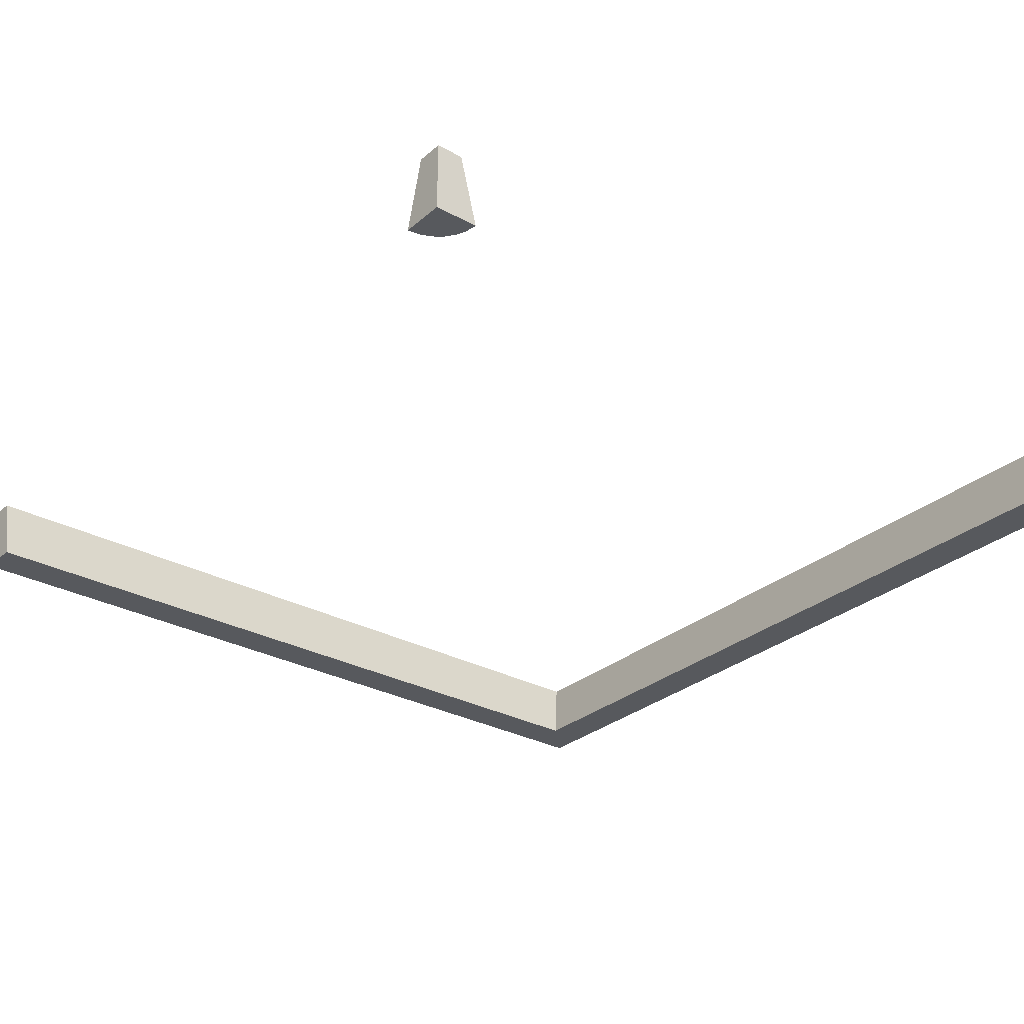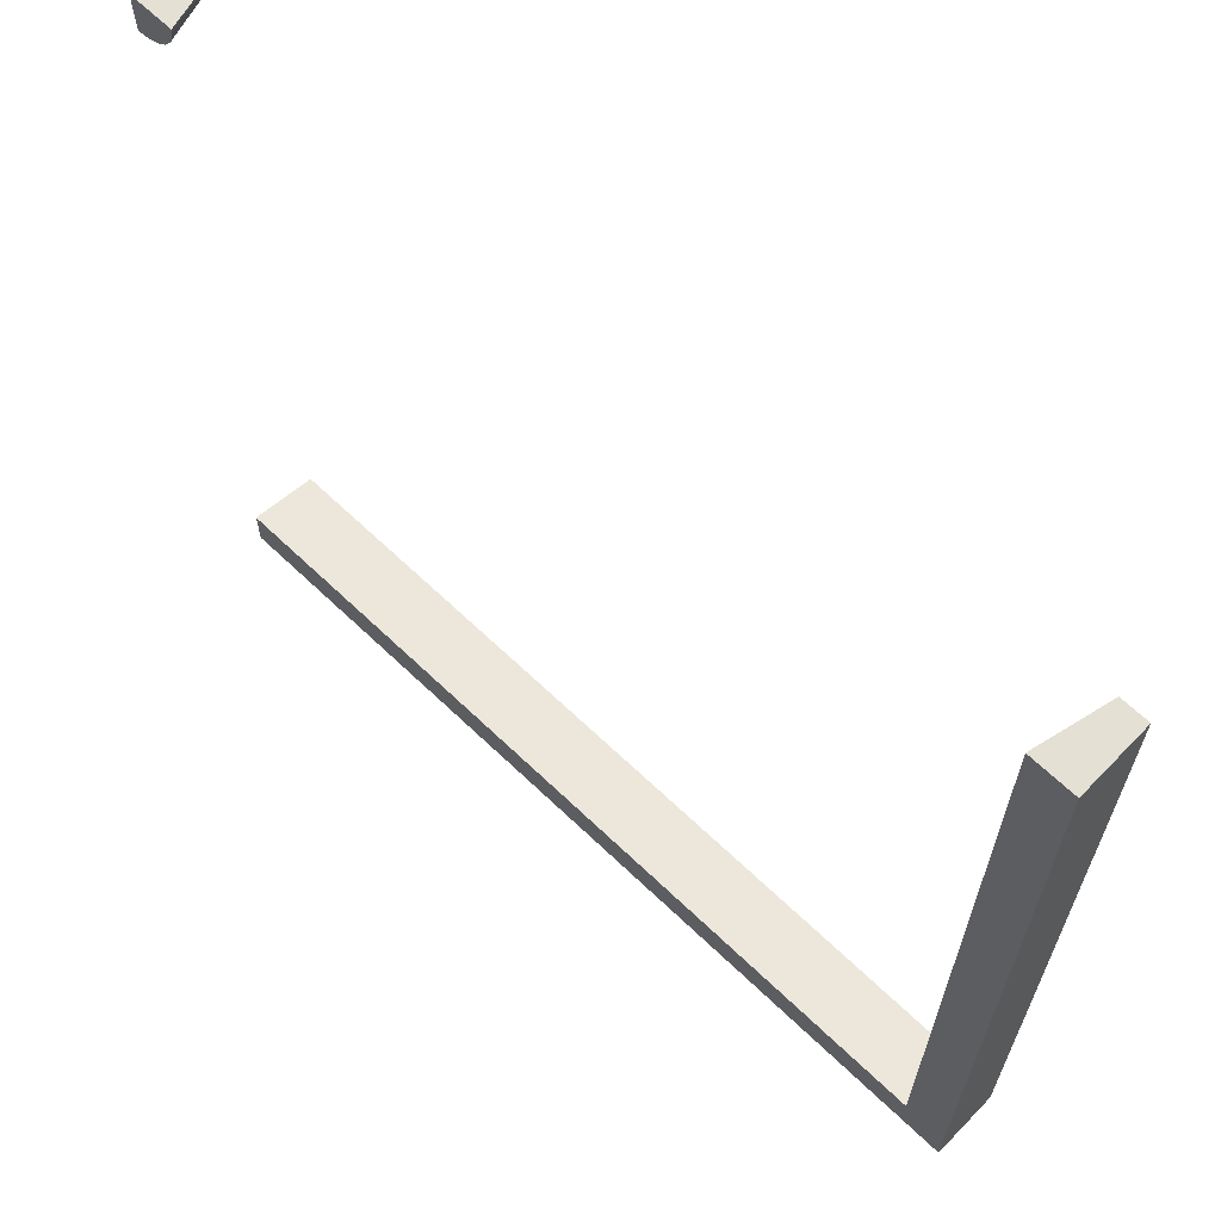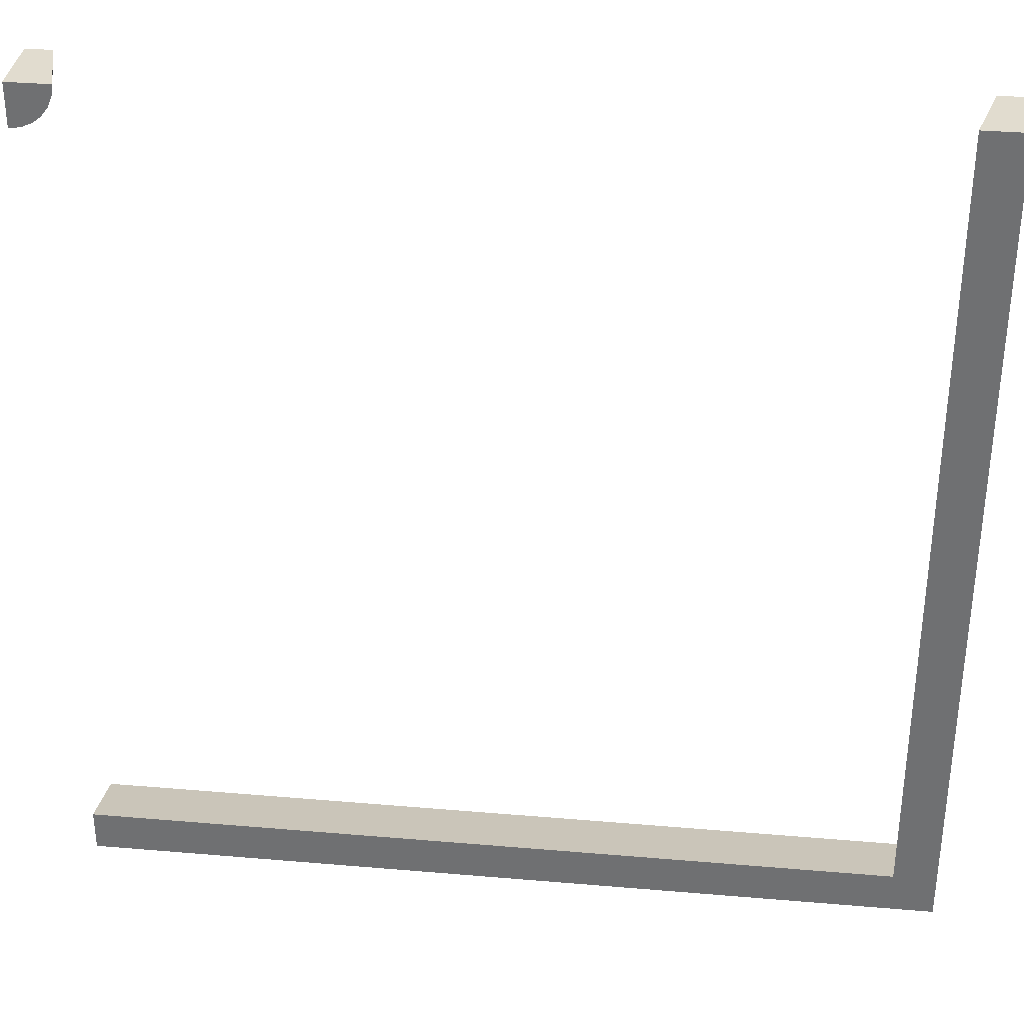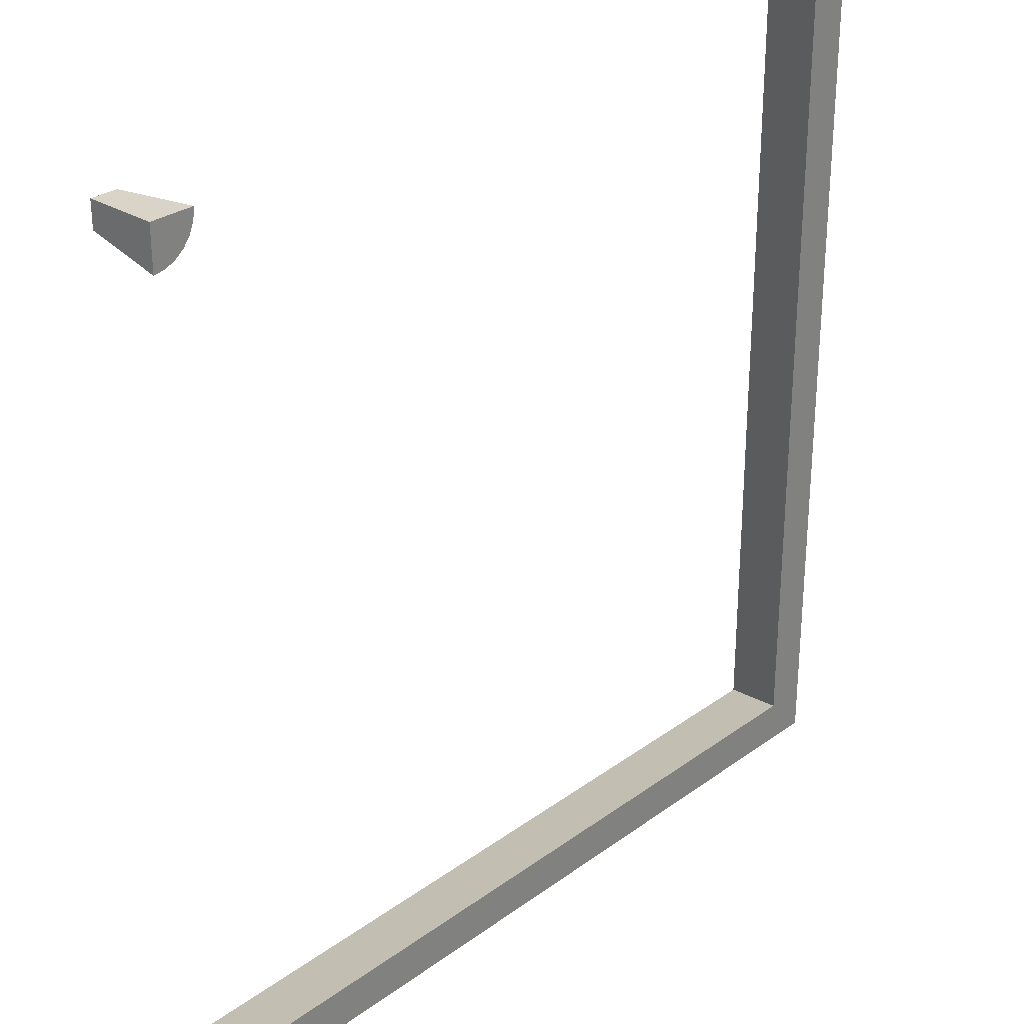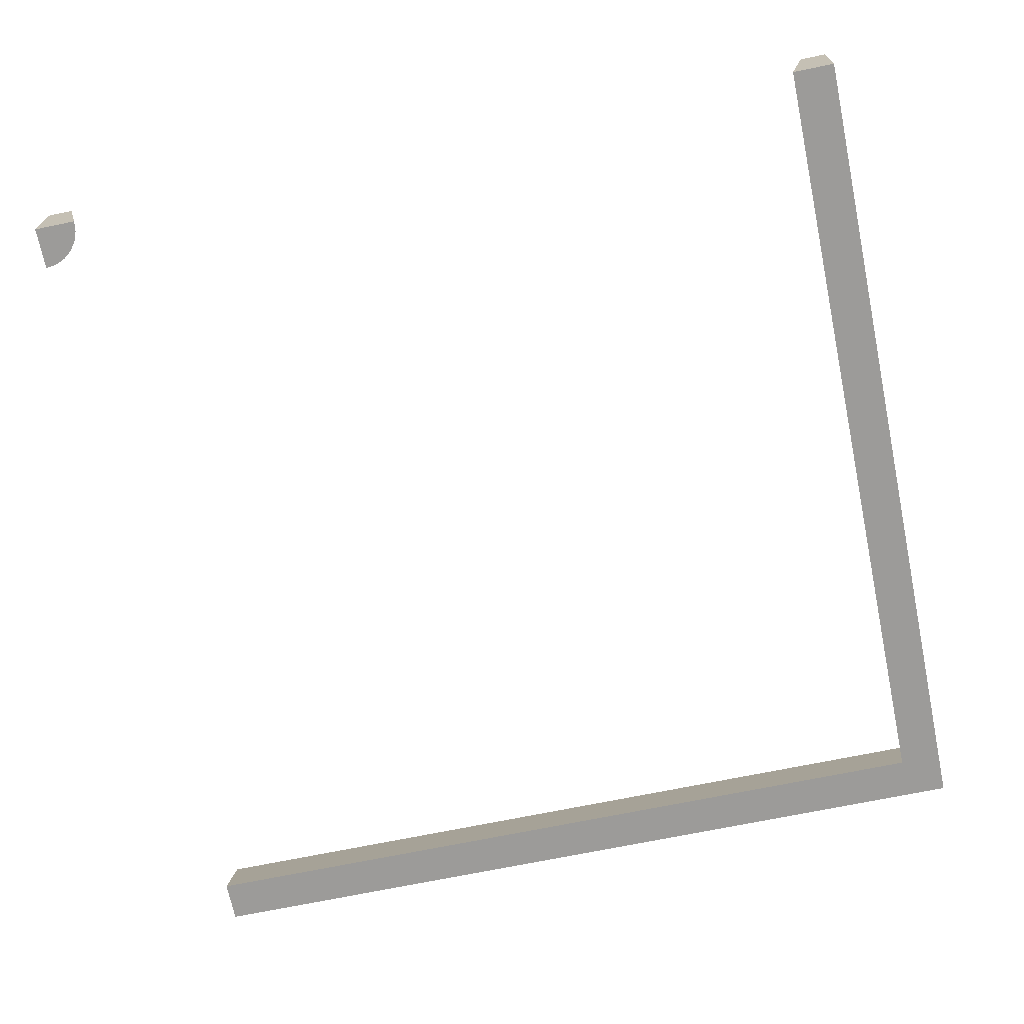
<metadata>
{"format":"obj","ext":"obj","renderer":"f3d","projection":"perspective","resolution":1024,"background":"white","views":[{"elev":-29.4,"azim":-38.8,"up":"+Y"},{"elev":65.4,"azim":43.9,"up":"+Z"},{"elev":34.3,"azim":6.6,"up":"+Z"},{"elev":28.8,"azim":-47.2,"up":"+Z"},{"elev":-69.7,"azim":11.7,"up":"+Y"}]}
</metadata>
<code>
g road-bend-square-barrier
v -0.4922 0.08 0.471 1 1 1
v -0.475 4.512e-17 0.4567 1 1 1
v -0.485 0.08 0.474 1 1 1
v -0.4871 4.512e-17 0.4517 1 1 1
v -0.4788 0.08 0.4788 1 1 1
v -0.4646 4.512e-17 0.4646 1 1 1
v -0.474 0.08 0.485 1 1 1
v -0.4567 4.512e-17 0.475 1 1 1
v 0.5 5.64e-18 0.5 1 1 1
v 0.45 5.64e-18 0.5 1 1 1
v 0.5 0.08 0.5 1 1 1
v 0.47 0.08 0.5 1 1 1
v -0.5 4.512e-17 0.45 1 1 1
v -0.5 0.08 0.47 1 1 1
v 0.45 2.82e-18 -0.45 1 1 1
v 0.5 0 -0.5 1 1 1
v -0.5 0 -0.5 1 1 1
v -0.5 0 -0.45 1 1 1
v -0.5 4.512e-17 0.5 1 1 1
v -0.5 0.08 0.5 1 1 1
v -0.47 0.08 0.5 1 1 1
v -0.471 0.08 0.4922 1 1 1
v -0.4517 4.512e-17 0.4871 1 1 1
v -0.45 4.512e-17 0.5 1 1 1
v 0.5 0.08 -0.5 1 1 1
v 0.47 0.08 -0.47 1 1 1
v -0.5 0.08 -0.47 1 1 1
v -0.5 0.08 -0.5 1 1 1
f 3 2 1
f 1 2 4
f 7 6 5
f 7 8 6
f 11 10 9
f 10 11 12
f 14 4 13
f 1 4 14
f 10 15 9
f 15 16 9
f 16 15 17
f 17 15 18
f 19 14 13
f 14 19 20
f 22 20 21
f 20 22 7
f 20 7 5
f 20 5 3
f 20 3 1
f 20 1 14
f 24 23 21
f 21 23 22
f 11 16 25
f 16 11 9
f 22 8 7
f 22 23 8
f 21 19 24
f 19 21 20
f 15 12 26
f 12 15 10
f 5 6 3
f 3 6 2
f 26 28 27
f 26 25 28
f 25 26 11
f 12 11 26
f 18 28 17
f 28 18 27
f 19 23 24
f 23 19 8
f 8 19 6
f 6 19 2
f 2 19 4
f 4 19 13
f 15 27 18
f 27 15 26
f 28 16 17
f 16 28 25
g road-bend-square-barrier
f 3 2 1
f 1 2 4
f 7 6 5
f 7 8 6
f 11 10 9
f 10 11 12
f 14 4 13
f 1 4 14
f 10 15 9
f 15 16 9
f 16 15 17
f 17 15 18
f 19 14 13
f 14 19 20
f 22 20 21
f 20 22 7
f 20 7 5
f 20 5 3
f 20 3 1
f 20 1 14
f 24 23 21
f 21 23 22
f 11 16 25
f 16 11 9
f 22 8 7
f 22 23 8
f 21 19 24
f 19 21 20
f 15 12 26
f 12 15 10
f 5 6 3
f 3 6 2
f 26 28 27
f 26 25 28
f 25 26 11
f 12 11 26
f 18 28 17
f 28 18 27
f 19 23 24
f 23 19 8
f 8 19 6
f 6 19 2
f 2 19 4
f 4 19 13
f 15 27 18
f 27 15 26
f 28 16 17
f 16 28 25

</code>
